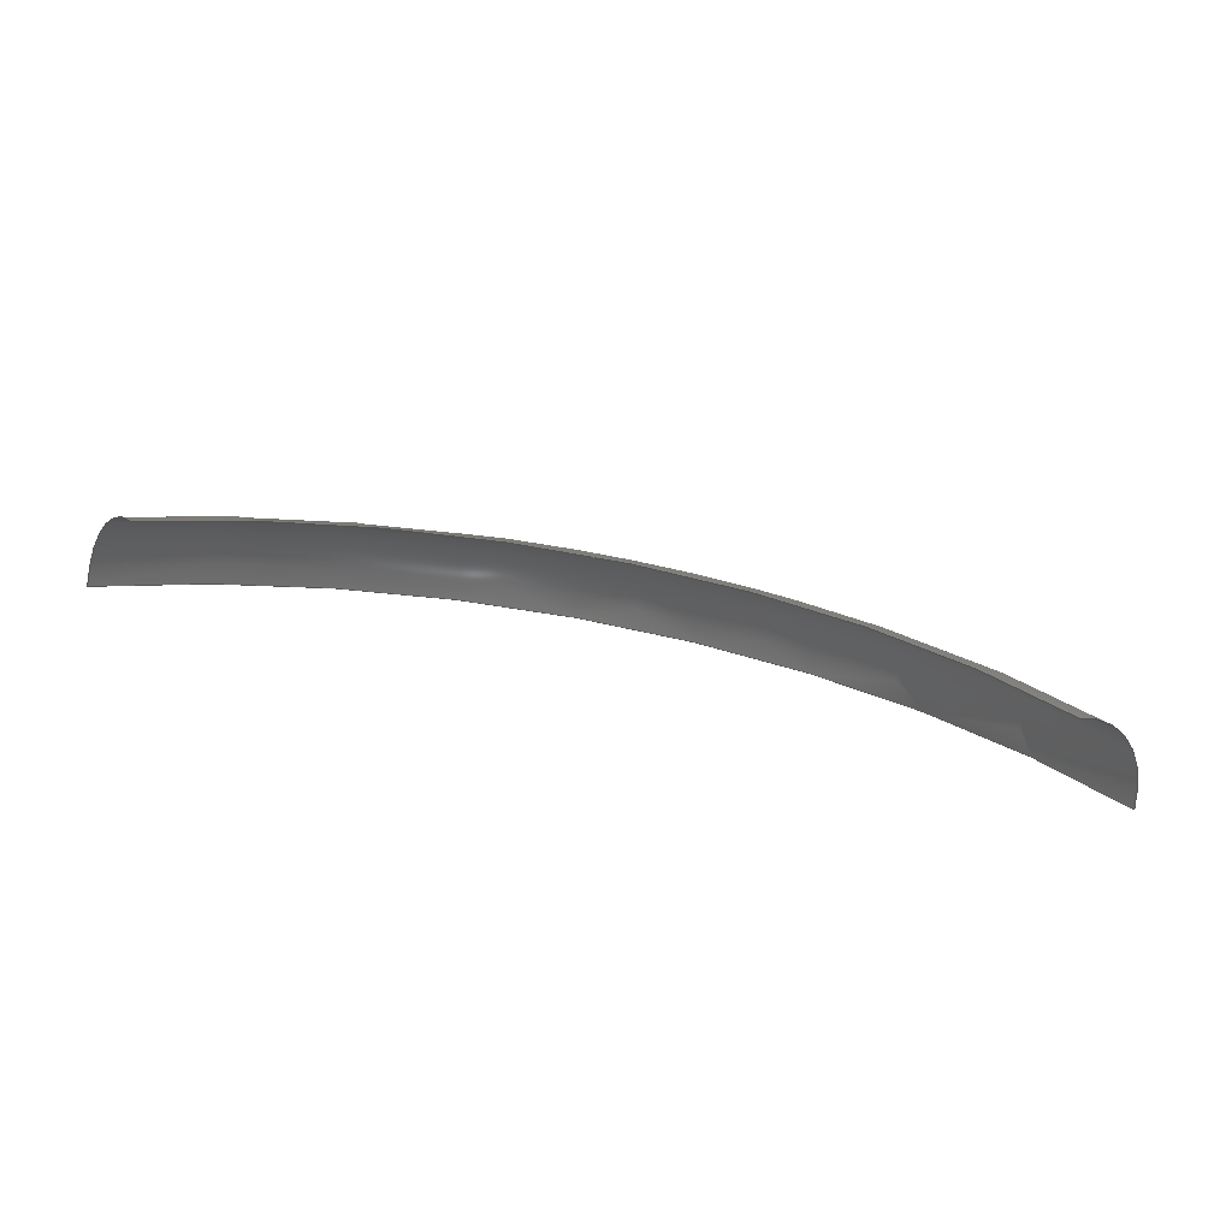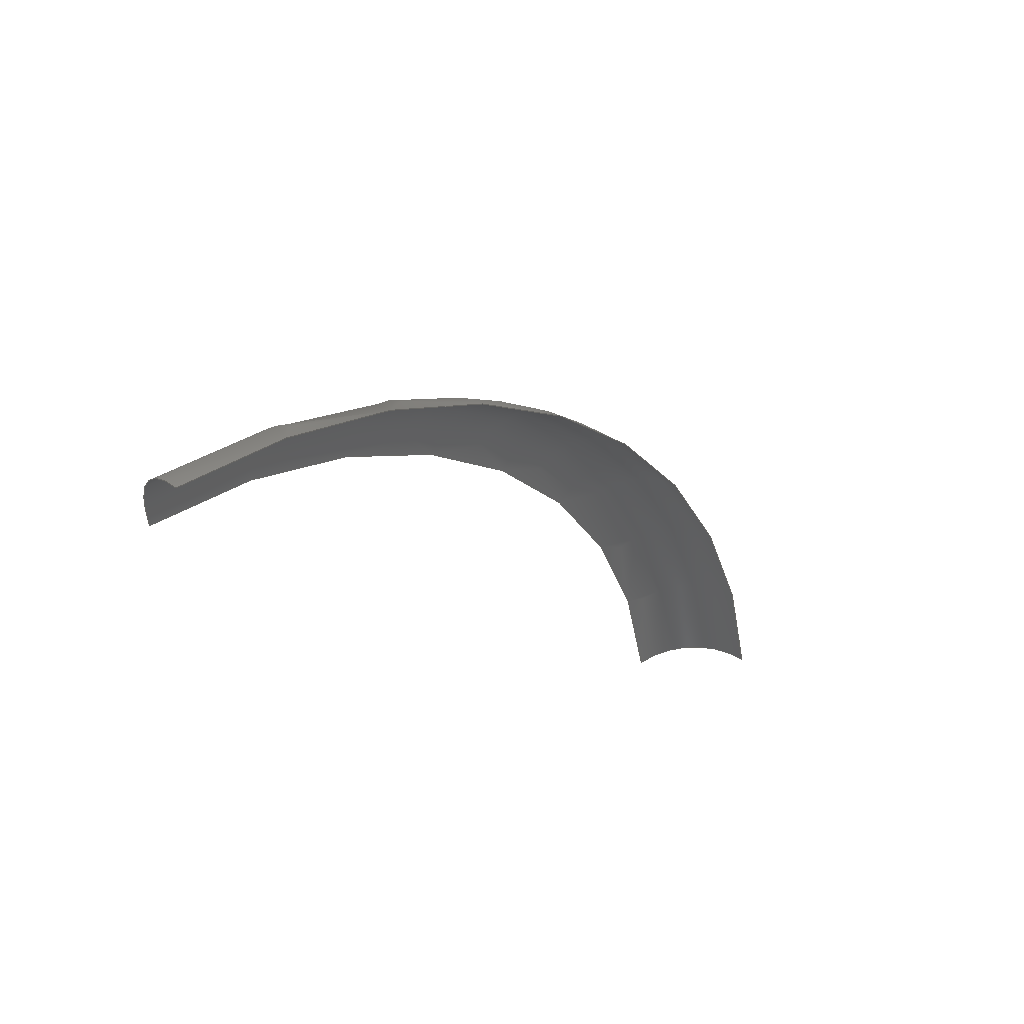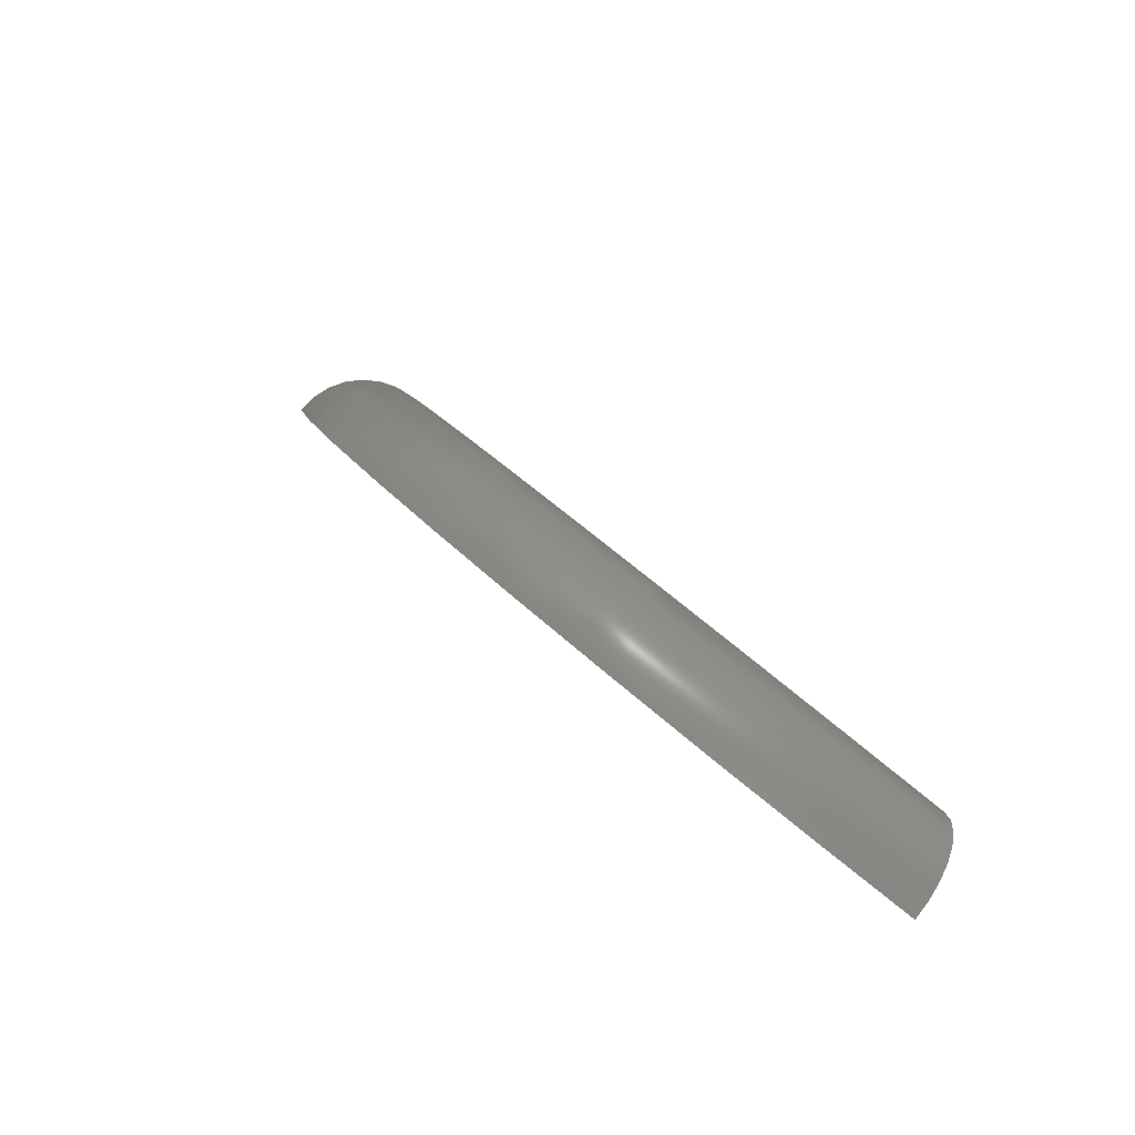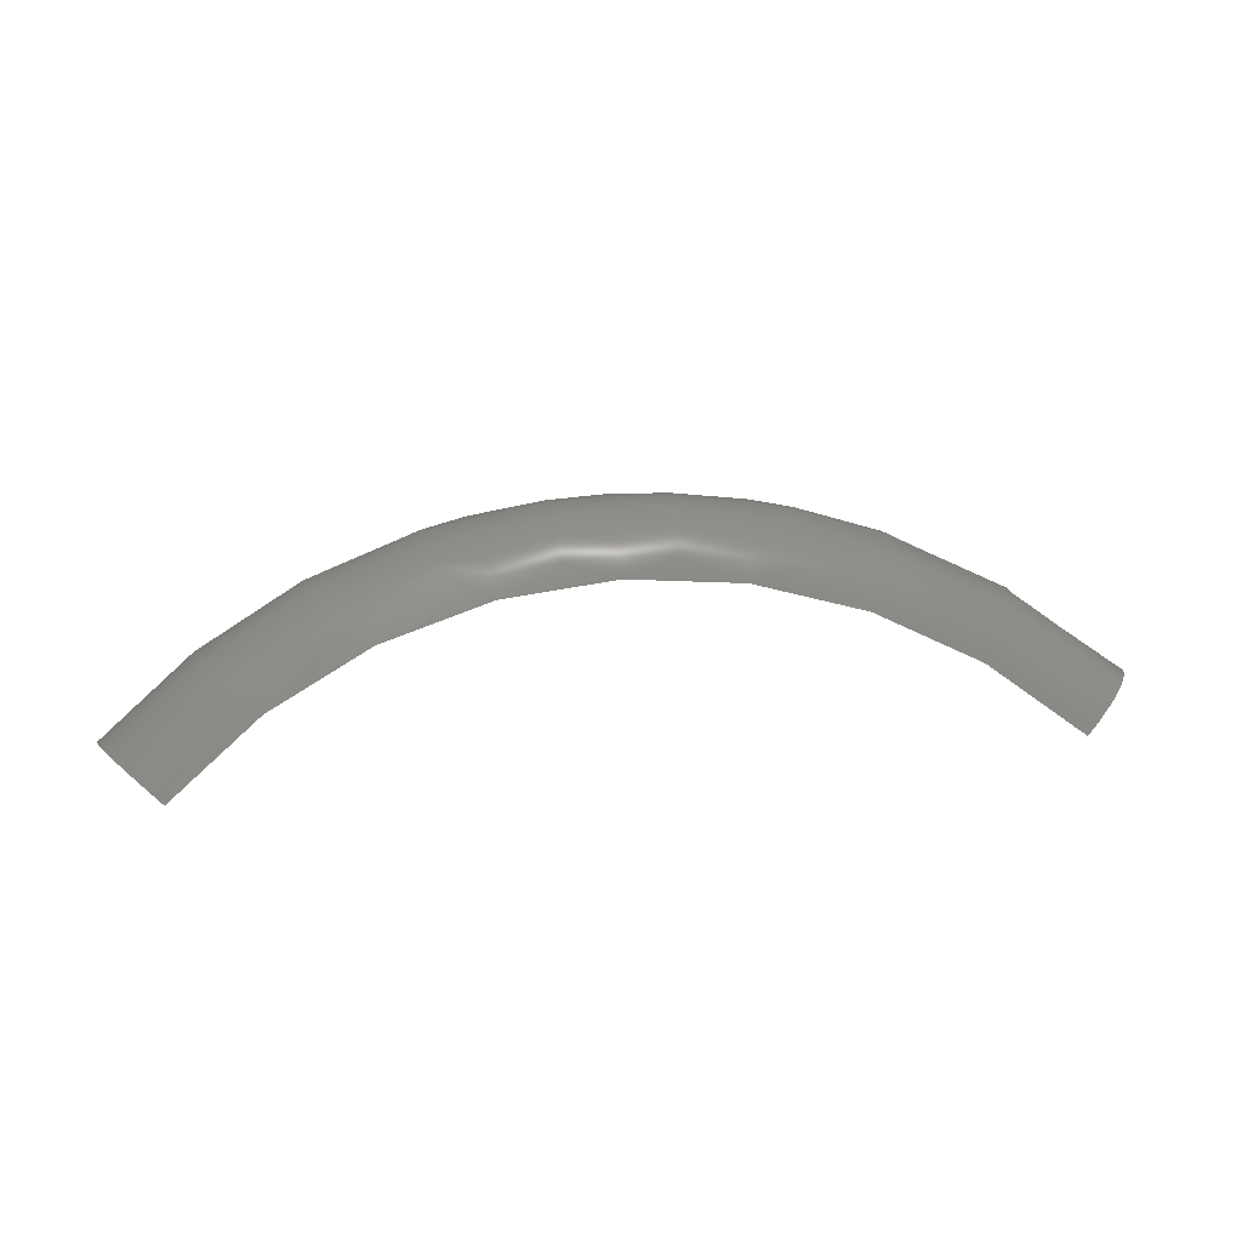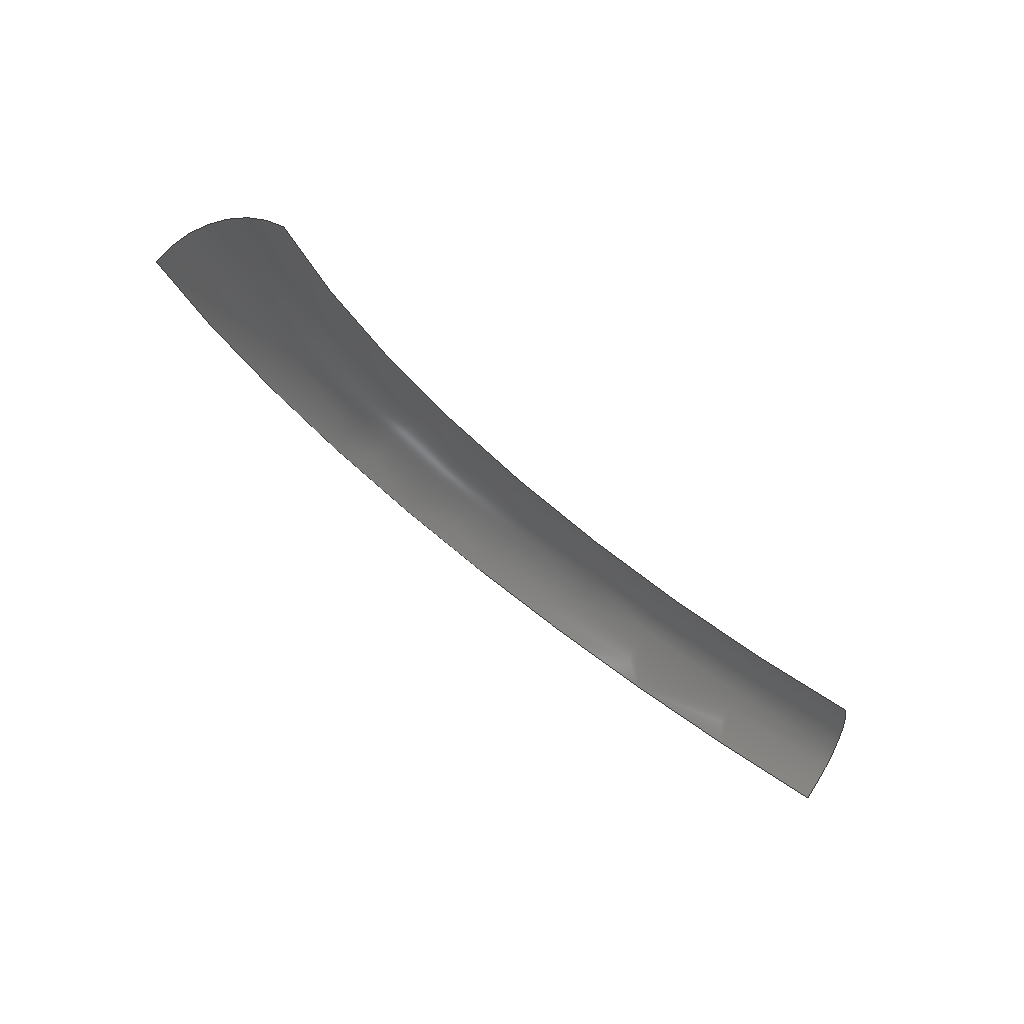
<metadata>
{"format":"step","ext":"stp","renderer":"f3d","projection":"perspective","resolution":1024,"background":"white","views":[{"elev":53.0,"azim":-165.3,"up":"+Y"},{"elev":-16.4,"azim":-51.5,"up":"+Z"},{"elev":43.0,"azim":49.5,"up":"+Z"},{"elev":28.8,"azim":172.2,"up":"+Z"},{"elev":-59.5,"azim":135.8,"up":"+Z"}]}
</metadata>
<code>
ISO-10303-21;
DATA;
#1 = APPLICATION_PROTOCOL_DEFINITION('committee draft',
  'automotive_design',1997,#2);
#2 = APPLICATION_CONTEXT(
  'core data for automotive mechanical design processes');
#3 = SHAPE_DEFINITION_REPRESENTATION(#4,#10);
#4 = PRODUCT_DEFINITION_SHAPE('','',#5);
#5 = PRODUCT_DEFINITION('design','',#6,#9);
#6 = PRODUCT_DEFINITION_FORMATION('','',#7);
#7 = PRODUCT('Open CASCADE STEP translator 6.8 242',
  'Open CASCADE STEP translator 6.8 242','',(#8));
#8 = MECHANICAL_CONTEXT('',#2,'mechanical');
#9 = PRODUCT_DEFINITION_CONTEXT('part definition',#2,'design');
#10 = MANIFOLD_SURFACE_SHAPE_REPRESENTATION('',(#11,#15),#181);
#11 = AXIS2_PLACEMENT_3D('',#12,#13,#14);
#12 = CARTESIAN_POINT('',(0,0,0));
#13 = DIRECTION('',(0,0,1));
#14 = DIRECTION('',(1,0,-0));
#15 = SHELL_BASED_SURFACE_MODEL('',(#16));
#16 = OPEN_SHELL('',(#17));
#17 = ADVANCED_FACE('',(#18),#33,.T.);
#18 = FACE_BOUND('',#19,.T.);
#19 = EDGE_LOOP('',(#20,#66,#105,#144));
#20 = ORIENTED_EDGE('',*,*,#21,.F.);
#21 = EDGE_CURVE('',#22,#24,#26,.T.);
#22 = VERTEX_POINT('',#23);
#23 = CARTESIAN_POINT('',(-6.717,0.9252,
    0.0128));
#24 = VERTEX_POINT('',#25);
#25 = CARTESIAN_POINT('',(6.718,0.912,
    -0.01268));
#26 = SURFACE_CURVE('',#27,(#32),.PCURVE_S1);
#27 = CIRCLE('',#28,9.5);
#28 = AXIS2_PLACEMENT_3D('',#29,#30,#31);
#29 = CARTESIAN_POINT('',(-0.005689,4.797,
    -5.484));
#30 = DIRECTION('',(0.001897,0.8165,0.5774));
#31 = DIRECTION('',(-0.7064,-0.4076,0.5787));
#32 = PCURVE('',#33,#38);
#33 = TOROIDAL_SURFACE('',#34,9.5,1.5);
#34 = AXIS2_PLACEMENT_3D('',#35,#36,#37);
#35 = CARTESIAN_POINT('',(-0.008534,3.573,
    -6.351));
#36 = DIRECTION('',(-0.001897,-0.8165,-0.5774)
  );
#37 = DIRECTION('',(-0.7196,-0.3998,0.5677));
#38 = DEFINITIONAL_REPRESENTATION('',(#39),#65);
#39 = B_SPLINE_CURVE_WITH_KNOTS('',3,(#40,#41,#42,#43,#44,#45,#46,#47,
    #48,#49,#50,#51,#52,#53,#54,#55,#56,#57,#58,#59,#60,#61,#62,#63,#64)
  ,.UNSPECIFIED.,.F.,.F.,(4,1,1,1,1,1,1,1,1,1,1,1,1,1,1,1,1,1,1,1,1,1,4)
  ,(0,0.0714,0.1428,0.2142,0.2856,
    0.357,0.4284,0.4998,0.5712,
    0.6426,0.714,0.7854,0.8568,
    0.9282,0.9996,1.071,1.142,
    1.214,1.285,1.357,1.428,
    1.499,1.571),.QUASI_UNIFORM_KNOTS.);
#40 = CARTESIAN_POINT('',(6.264,4.712));
#41 = CARTESIAN_POINT('',(6.241,4.712));
#42 = CARTESIAN_POINT('',(6.193,4.712));
#43 = CARTESIAN_POINT('',(6.122,4.712));
#44 = CARTESIAN_POINT('',(6.05,4.712));
#45 = CARTESIAN_POINT('',(5.979,4.712));
#46 = CARTESIAN_POINT('',(5.907,4.712));
#47 = CARTESIAN_POINT('',(5.836,4.712));
#48 = CARTESIAN_POINT('',(5.765,4.712));
#49 = CARTESIAN_POINT('',(5.693,4.712));
#50 = CARTESIAN_POINT('',(5.622,4.712));
#51 = CARTESIAN_POINT('',(5.55,4.712));
#52 = CARTESIAN_POINT('',(5.479,4.712));
#53 = CARTESIAN_POINT('',(5.408,4.712));
#54 = CARTESIAN_POINT('',(5.336,4.712));
#55 = CARTESIAN_POINT('',(5.265,4.712));
#56 = CARTESIAN_POINT('',(5.193,4.712));
#57 = CARTESIAN_POINT('',(5.122,4.712));
#58 = CARTESIAN_POINT('',(5.051,4.712));
#59 = CARTESIAN_POINT('',(4.979,4.712));
#60 = CARTESIAN_POINT('',(4.908,4.712));
#61 = CARTESIAN_POINT('',(4.836,4.712));
#62 = CARTESIAN_POINT('',(4.765,4.712));
#63 = CARTESIAN_POINT('',(4.717,4.712));
#64 = CARTESIAN_POINT('',(4.694,4.712));
#65 = ( GEOMETRIC_REPRESENTATION_CONTEXT(2) 
PARAMETRIC_REPRESENTATION_CONTEXT() REPRESENTATION_CONTEXT('2D SPACE',''
  ) );
#66 = ORIENTED_EDGE('',*,*,#67,.F.);
#67 = EDGE_CURVE('',#68,#22,#70,.T.);
#68 = VERTEX_POINT('',#69);
#69 = CARTESIAN_POINT('',(-7.779,-0.9109,
    0.01469));
#70 = SURFACE_CURVE('',#71,(#76),.PCURVE_S1);
#71 = CIRCLE('',#72,1.5);
#72 = AXIS2_PLACEMENT_3D('',#73,#74,#75);
#73 = CARTESIAN_POINT('',(-6.719,-0.2995,
    -0.8533));
#74 = DIRECTION('',(-0.7078,0.409,-0.576));
#75 = DIRECTION('',(-0.7064,-0.4076,0.5787));
#76 = PCURVE('',#33,#77);
#77 = DEFINITIONAL_REPRESENTATION('',(#78),#104);
#78 = B_SPLINE_CURVE_WITH_KNOTS('',3,(#79,#80,#81,#82,#83,#84,#85,#86,
    #87,#88,#89,#90,#91,#92,#93,#94,#95,#96,#97,#98,#99,#100,#101,#102,
    #103),.UNSPECIFIED.,.F.,.F.,(4,1,1,1,1,1,1,1,1,1,1,1,1,1,1,1,1,1,1,1
    ,1,1,4),(0,0.0714,0.1428,0.2142,
    0.2856,0.357,0.4284,0.4998,
    0.5712,0.6426,0.714,0.7854,
    0.8568,0.9282,0.9996,1.071,
    1.142,1.214,1.285,1.357,
    1.428,1.499,1.571),
  .QUASI_UNIFORM_KNOTS.);
#79 = CARTESIAN_POINT('',(6.264,6.283));
#80 = CARTESIAN_POINT('',(6.264,6.259));
#81 = CARTESIAN_POINT('',(6.264,6.212));
#82 = CARTESIAN_POINT('',(6.264,6.14));
#83 = CARTESIAN_POINT('',(6.264,6.069));
#84 = CARTESIAN_POINT('',(6.264,5.998));
#85 = CARTESIAN_POINT('',(6.264,5.926));
#86 = CARTESIAN_POINT('',(6.264,5.855));
#87 = CARTESIAN_POINT('',(6.264,5.783));
#88 = CARTESIAN_POINT('',(6.264,5.712));
#89 = CARTESIAN_POINT('',(6.264,5.641));
#90 = CARTESIAN_POINT('',(6.264,5.569));
#91 = CARTESIAN_POINT('',(6.264,5.498));
#92 = CARTESIAN_POINT('',(6.264,5.426));
#93 = CARTESIAN_POINT('',(6.264,5.355));
#94 = CARTESIAN_POINT('',(6.264,5.284));
#95 = CARTESIAN_POINT('',(6.264,5.212));
#96 = CARTESIAN_POINT('',(6.264,5.141));
#97 = CARTESIAN_POINT('',(6.264,5.069));
#98 = CARTESIAN_POINT('',(6.264,4.998));
#99 = CARTESIAN_POINT('',(6.264,4.927));
#100 = CARTESIAN_POINT('',(6.264,4.855));
#101 = CARTESIAN_POINT('',(6.264,4.784));
#102 = CARTESIAN_POINT('',(6.264,4.736));
#103 = CARTESIAN_POINT('',(6.264,4.712));
#104 = ( GEOMETRIC_REPRESENTATION_CONTEXT(2) 
PARAMETRIC_REPRESENTATION_CONTEXT() REPRESENTATION_CONTEXT('2D SPACE',''
  ) );
#105 = ORIENTED_EDGE('',*,*,#106,.F.);
#106 = EDGE_CURVE('',#107,#68,#109,.T.);
#107 = VERTEX_POINT('',#108);
#108 = CARTESIAN_POINT('',(7.777,-0.9262,
    -0.01481));
#109 = SURFACE_CURVE('',#110,(#115),.PCURVE_S1);
#110 = CIRCLE('',#111,11);
#111 = AXIS2_PLACEMENT_3D('',#112,#113,#114);
#112 = CARTESIAN_POINT('',(-0.008534,3.573,
    -6.351));
#113 = DIRECTION('',(-0.001897,-0.8165,-0.5774
    ));
#114 = DIRECTION('',(0.7078,-0.409,0.576));
#115 = PCURVE('',#33,#116);
#116 = DEFINITIONAL_REPRESENTATION('',(#117),#143);
#117 = B_SPLINE_CURVE_WITH_KNOTS('',3,(#118,#119,#120,#121,#122,#123,
    #124,#125,#126,#127,#128,#129,#130,#131,#132,#133,#134,#135,#136,
    #137,#138,#139,#140,#141,#142),.UNSPECIFIED.,.F.,.F.,(4,1,1,1,1,1,1,
    1,1,1,1,1,1,1,1,1,1,1,1,1,1,1,4),(0,0.0714,
    0.1428,0.2142,0.2856,0.357,
    0.4284,0.4998,0.5712,0.6426,
    0.714,0.7854,0.8568,0.9282,
    0.9996,1.071,1.142,1.214,
    1.285,1.357,1.428,1.499,
    1.571),.QUASI_UNIFORM_KNOTS.);
#118 = CARTESIAN_POINT('',(4.694,6.283));
#119 = CARTESIAN_POINT('',(4.717,6.283));
#120 = CARTESIAN_POINT('',(4.765,6.283));
#121 = CARTESIAN_POINT('',(4.836,6.283));
#122 = CARTESIAN_POINT('',(4.908,6.283));
#123 = CARTESIAN_POINT('',(4.979,6.283));
#124 = CARTESIAN_POINT('',(5.051,6.283));
#125 = CARTESIAN_POINT('',(5.122,6.283));
#126 = CARTESIAN_POINT('',(5.193,6.283));
#127 = CARTESIAN_POINT('',(5.265,6.283));
#128 = CARTESIAN_POINT('',(5.336,6.283));
#129 = CARTESIAN_POINT('',(5.408,6.283));
#130 = CARTESIAN_POINT('',(5.479,6.283));
#131 = CARTESIAN_POINT('',(5.55,6.283));
#132 = CARTESIAN_POINT('',(5.622,6.283));
#133 = CARTESIAN_POINT('',(5.693,6.283));
#134 = CARTESIAN_POINT('',(5.765,6.283));
#135 = CARTESIAN_POINT('',(5.836,6.283));
#136 = CARTESIAN_POINT('',(5.907,6.283));
#137 = CARTESIAN_POINT('',(5.979,6.283));
#138 = CARTESIAN_POINT('',(6.05,6.283));
#139 = CARTESIAN_POINT('',(6.122,6.283));
#140 = CARTESIAN_POINT('',(6.193,6.283));
#141 = CARTESIAN_POINT('',(6.241,6.283));
#142 = CARTESIAN_POINT('',(6.264,6.283));
#143 = ( GEOMETRIC_REPRESENTATION_CONTEXT(2) 
PARAMETRIC_REPRESENTATION_CONTEXT() REPRESENTATION_CONTEXT('2D SPACE',''
  ) );
#144 = ORIENTED_EDGE('',*,*,#145,.F.);
#145 = EDGE_CURVE('',#24,#107,#146,.T.);
#146 = SURFACE_CURVE('',#147,(#152),.PCURVE_S1);
#147 = CIRCLE('',#148,1.5);
#148 = AXIS2_PLACEMENT_3D('',#149,#150,#151);
#149 = CARTESIAN_POINT('',(6.716,-0.3127,-0.8788
    ));
#150 = DIRECTION('',(0.7064,0.4076,-0.5787));
#151 = DIRECTION('',(0.001897,0.8165,0.5774));
#152 = PCURVE('',#33,#153);
#153 = DEFINITIONAL_REPRESENTATION('',(#154),#180);
#154 = B_SPLINE_CURVE_WITH_KNOTS('',3,(#155,#156,#157,#158,#159,#160,
    #161,#162,#163,#164,#165,#166,#167,#168,#169,#170,#171,#172,#173,
    #174,#175,#176,#177,#178,#179),.UNSPECIFIED.,.F.,.F.,(4,1,1,1,1,1,1,
    1,1,1,1,1,1,1,1,1,1,1,1,1,1,1,4),(0,0.0714,
    0.1428,0.2142,0.2856,0.357,
    0.4284,0.4998,0.5712,0.6426,
    0.714,0.7854,0.8568,0.9282,
    0.9996,1.071,1.142,1.214,
    1.285,1.357,1.428,1.499,
    1.571),.QUASI_UNIFORM_KNOTS.);
#155 = CARTESIAN_POINT('',(4.694,4.712));
#156 = CARTESIAN_POINT('',(4.694,4.736));
#157 = CARTESIAN_POINT('',(4.694,4.784));
#158 = CARTESIAN_POINT('',(4.694,4.855));
#159 = CARTESIAN_POINT('',(4.694,4.927));
#160 = CARTESIAN_POINT('',(4.694,4.998));
#161 = CARTESIAN_POINT('',(4.694,5.069));
#162 = CARTESIAN_POINT('',(4.694,5.141));
#163 = CARTESIAN_POINT('',(4.694,5.212));
#164 = CARTESIAN_POINT('',(4.694,5.284));
#165 = CARTESIAN_POINT('',(4.694,5.355));
#166 = CARTESIAN_POINT('',(4.694,5.426));
#167 = CARTESIAN_POINT('',(4.694,5.498));
#168 = CARTESIAN_POINT('',(4.694,5.569));
#169 = CARTESIAN_POINT('',(4.694,5.641));
#170 = CARTESIAN_POINT('',(4.694,5.712));
#171 = CARTESIAN_POINT('',(4.694,5.783));
#172 = CARTESIAN_POINT('',(4.694,5.855));
#173 = CARTESIAN_POINT('',(4.694,5.926));
#174 = CARTESIAN_POINT('',(4.694,5.998));
#175 = CARTESIAN_POINT('',(4.694,6.069));
#176 = CARTESIAN_POINT('',(4.694,6.14));
#177 = CARTESIAN_POINT('',(4.694,6.212));
#178 = CARTESIAN_POINT('',(4.694,6.259));
#179 = CARTESIAN_POINT('',(4.694,6.283));
#180 = ( GEOMETRIC_REPRESENTATION_CONTEXT(2) 
PARAMETRIC_REPRESENTATION_CONTEXT() REPRESENTATION_CONTEXT('2D SPACE',''
  ) );
#181 = ( GEOMETRIC_REPRESENTATION_CONTEXT(3) 
GLOBAL_UNCERTAINTY_ASSIGNED_CONTEXT((#185)) GLOBAL_UNIT_ASSIGNED_CONTEXT
((#182,#183,#184)) REPRESENTATION_CONTEXT('Context #1',
  '3D Context with UNIT and UNCERTAINTY') );
#182 = ( LENGTH_UNIT() NAMED_UNIT(*) SI_UNIT(.MILLI.,.METRE.) );
#183 = ( NAMED_UNIT(*) PLANE_ANGLE_UNIT() SI_UNIT($,.RADIAN.) );
#184 = ( NAMED_UNIT(*) SI_UNIT($,.STERADIAN.) SOLID_ANGLE_UNIT() );
#185 = UNCERTAINTY_MEASURE_WITH_UNIT(LENGTH_MEASURE(1e-07),#182,
  'distance_accuracy_value','confusion accuracy');
#186 = PRODUCT_TYPE('part',$,(#7));
ENDSEC;
END-ISO-10303-21;

</code>
